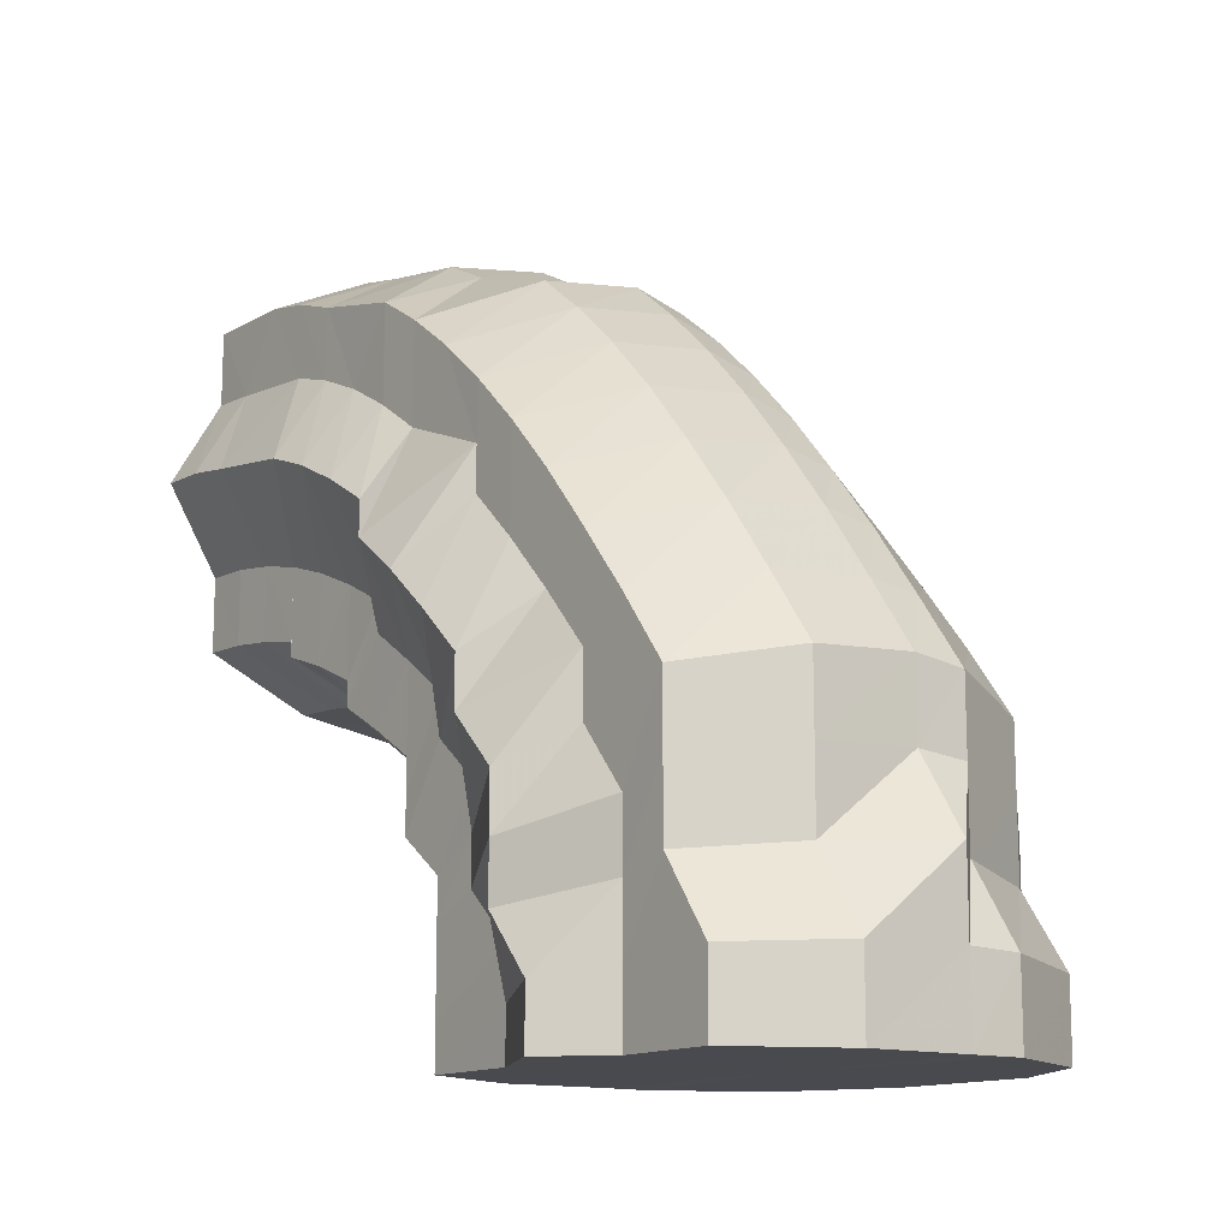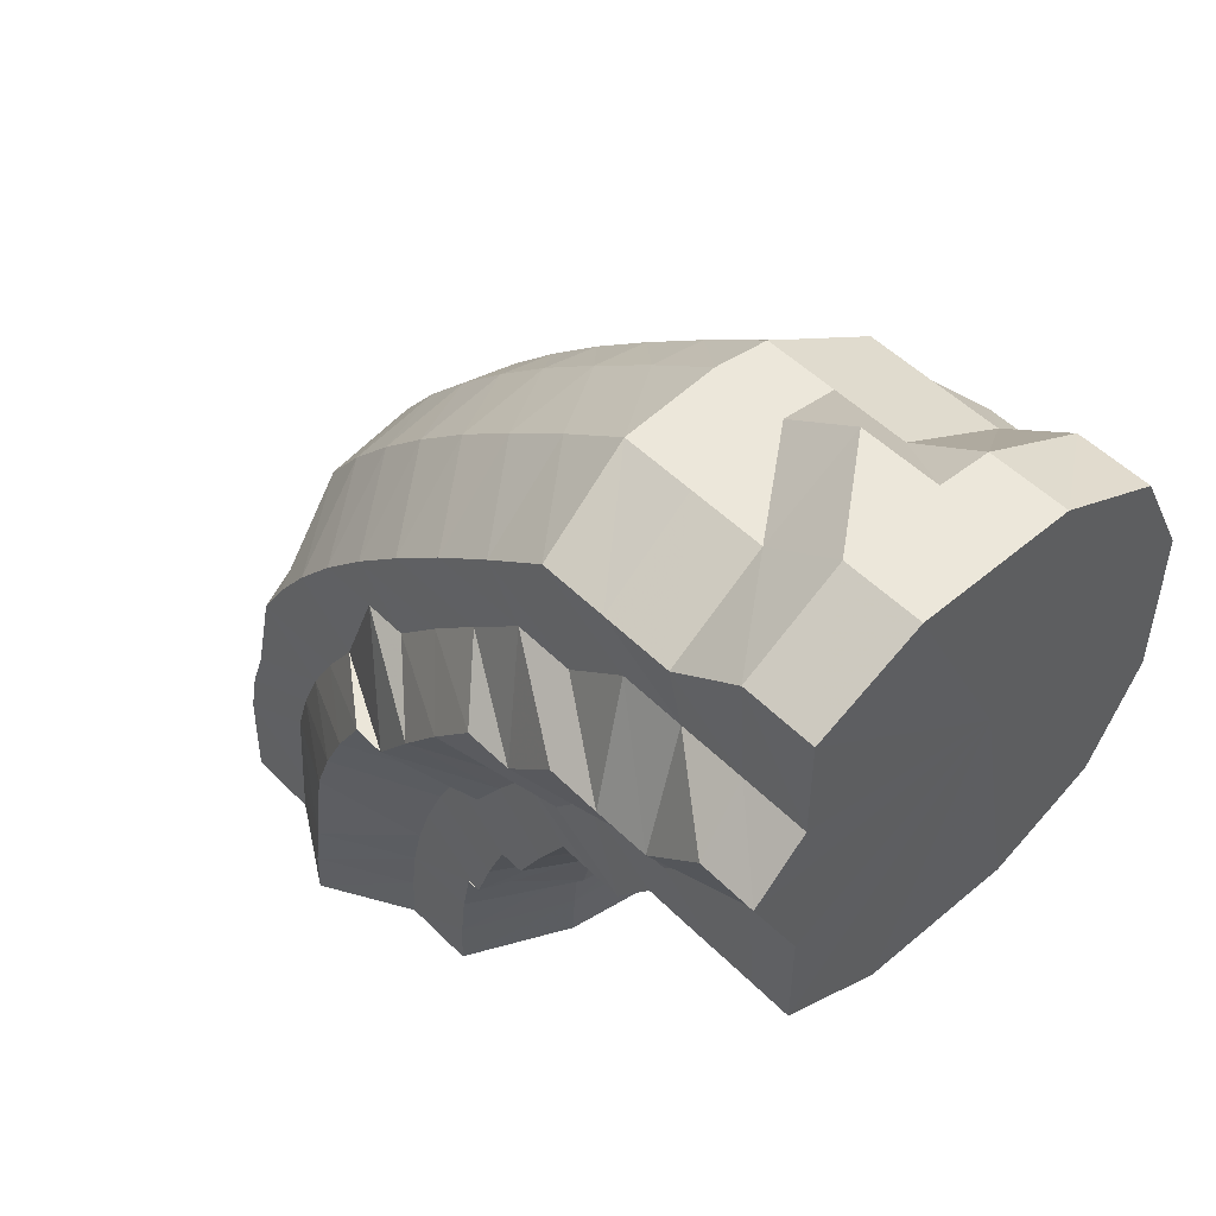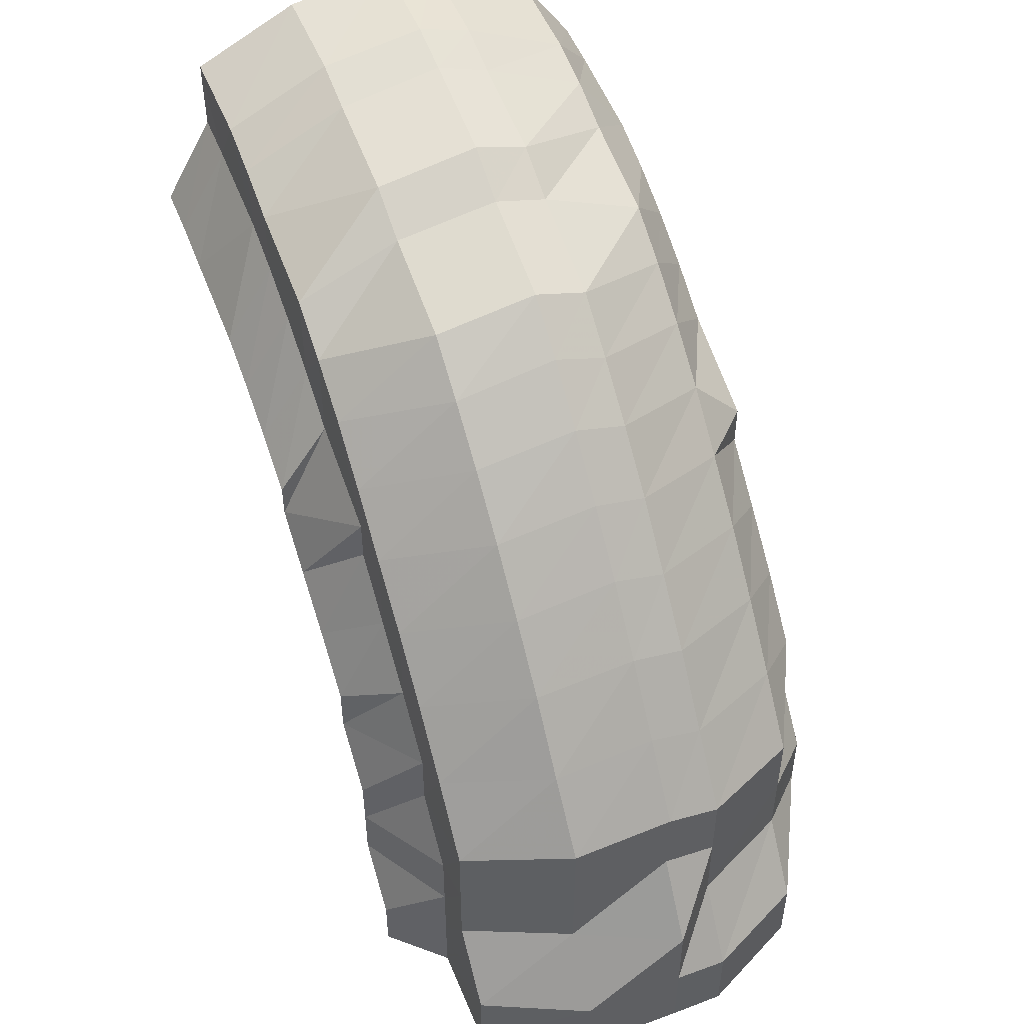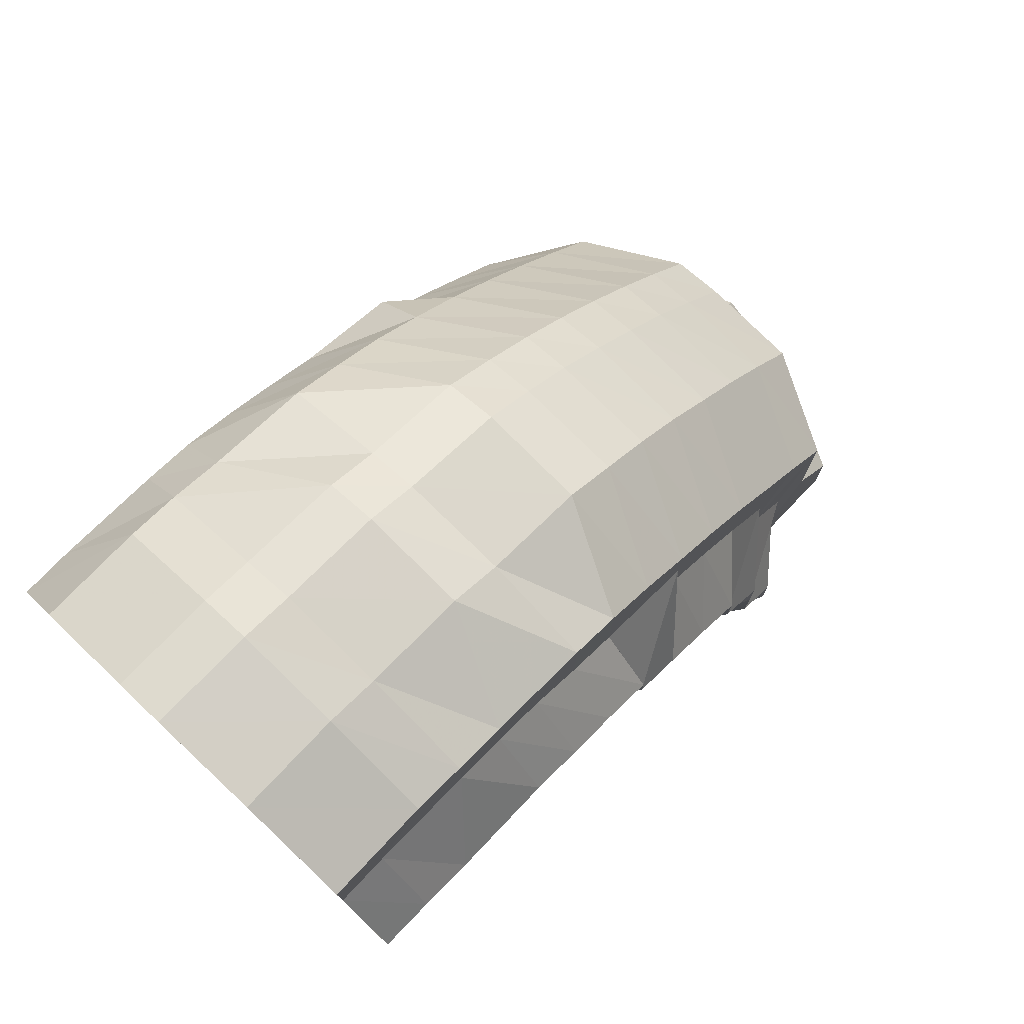
<metadata>
{"format":"obj","ext":"obj","renderer":"f3d","projection":"perspective","resolution":1024,"background":"white","views":[{"elev":-13.5,"azim":144.0,"up":"+Z"},{"elev":50.6,"azim":137.3,"up":"+Y"},{"elev":50.1,"azim":158.0,"up":"+Z"},{"elev":76.7,"azim":43.5,"up":"+Z"}]}
</metadata>
<code>
o 12049
v 2210 1898 13.39
v 2210 1898 13.39
v 2210 1898 13.39
v 2210 1898 13.38
v 2210 1898 13.38
v 2210 1898 13.39
v 2210 1898 13.38
v 2210 1898 13.36
v 2210 1898 13.38
v 2210 1898 13.39
v 2210 1898 13.38
v 2210 1898 13.37
v 2210 1898 13.38
v 2210 1898 13.38
v 2210 1898 13.38
v 2210 1898 13.39
v 2210 1898 13.39
v 2210 1898 13.38
v 2210 1898 13.37
v 2210 1898 13.37
v 2210 1898 13.38
v 2210 1898 13.39
v 2210 1898 13.38
v 2210 1898 13.36
v 2210 1898 13.36
v 2210 1898 13.36
v 2210 1898 13.38
v 2210 1898 13.36
v 2210 1898 13.34
v 2210 1898 13.34
v 2210 1898 13.34
v 2210 1898 13.36
v 2210 1898 13.34
v 2210 1898 13.33
v 2210 1898 13.32
v 2210 1898 13.33
v 2210 1898 13.34
v 2210 1898 13.33
v 2210 1898 13.31
v 2210 1898 13.31
v 2210 1898 13.31
v 2210 1898 13.33
v 2210 1898 13.31
v 2210 1898 13.3
v 2210 1898 13.31
v 2210 1898 13.3
v 2210 1898 13.31
v 2210 1898 13.3
v 2210 1898 13.3
v 2210 1898 13.3
v 2210 1898 13.31
v 2210 1898 13.3
v 2210 1898 13.3
v 2210 1898 13.3
v 2210 1898 13.3
v 2210 1898 13.3
v 2210 1898 13.3
v 2210 1898 13.3
v 2210 1898 13.3
v 2210 1898 13.3
v 2210 1898 13.3
v 2210 1898 13.31
v 2210 1898 13.31
v 2210 1898 13.3
v 2210 1898 13.31
v 2210 1898 13.31
v 2210 1898 13.33
v 2210 1898 13.3
v 2210 1898 13.32
v 2210 1898 13.33
v 2210 1898 13.31
v 2210 1898 13.33
v 2210 1898 13.34
v 2210 1898 13.34
v 2210 1898 13.34
v 2210 1898 13.33
v 2210 1898 13.34
v 2210 1898 13.36
v 2210 1898 13.34
v 2210 1898 13.36
v 2210 1898 13.36
v 2210 1898 13.36
v 2210 1898 13.37
v 2210 1898 13.38
v 2210 1898 13.37
v 2210 1898 13.38
v 2210 1898 13.36
v 2210 1898 13.35
v 2210 1898 13.37
v 2210 1898 13.37
v 2210 1898 13.37
v 2210 1898 13.37
v 2210 1898 13.36
v 2210 1898 13.36
v 2210 1898 13.35
v 2210 1898 13.35
v 2210 1898 13.34
v 2210 1898 13.34
v 2210 1898 13.33
v 2210 1898 13.35
v 2210 1898 13.33
v 2210 1898 13.32
v 2210 1898 13.34
v 2210 1898 13.32
v 2210 1898 13.31
v 2210 1898 13.32
v 2210 1898 13.3
v 2210 1898 13.3
v 2210 1898 13.33
v 2210 1898 13.31
v 2210 1898 13.3
v 2210 1898 13.29
v 2210 1898 13.31
v 2210 1898 13.29
v 2210 1898 13.32
v 2210 1898 13.33
v 2210 1898 13.29
v 2210 1898 13.3
v 2210 1898 13.32
v 2210 1898 13.28
v 2210 1898 13.31
v 2210 1898 13.32
v 2210 1898 13.29
v 2210 1898 13.29
v 2210 1898 13.3
v 2210 1898 13.28
v 2210 1898 13.28
v 2210 1898 13.29
v 2210 1898 13.3
v 2210 1898 13.28
v 2210 1898 13.27
v 2210 1898 13.28
v 2210 1898 13.26
v 2210 1898 13.28
v 2210 1898 13.27
v 2210 1898 13.29
v 2210 1898 13.27
v 2210 1898 13.28
v 2210 1898 13.28
v 2210 1898 13.31
v 2210 1898 13.3
v 2210 1898 13.27
v 2210 1898 13.28
v 2210 1898 13.29
v 2210 1898 13.33
v 2210 1898 13.26
v 2210 1898 13.34
v 2210 1898 13.32
v 2210 1898 13.29
v 2210 1898 13.28
v 2210 1898 13.36
v 2210 1898 13.35
v 2210 1898 13.36
v 2210 1898 13.34
v 2210 1898 13.35
v 2210 1898 13.36
v 2210 1898 13.36
v 2210 1898 13.35
v 2210 1898 13.35
v 2210 1898 13.34
v 2210 1898 13.35
v 2210 1898 13.34
v 2210 1898 13.33
v 2210 1898 13.32
v 2210 1898 13.33
v 2210 1898 13.34
v 2210 1898 13.31
v 2210 1898 13.34
v 2210 1898 13.29
v 2210 1898 13.28
v 2210 1898 13.34
v 2210 1898 13.33
v 2210 1898 13.33
v 2210 1898 13.33
v 2210 1898 13.33
v 2210 1898 13.32
v 2210 1898 13.32
v 2210 1898 13.3
v 2210 1898 13.3
v 2210 1898 13.32
v 2210 1898 13.31
v 2210 1898 13.32
v 2210 1898 13.32
v 2210 1898 13.31
v 2210 1898 13.3
v 2210 1898 13.31
v 2210 1898 13.32
v 2210 1898 13.31
v 2210 1898 13.33
v 2210 1898 13.32
v 2210 1898 13.31
v 2210 1898 13.31
v 2210 1898 13.31
v 2210 1898 13.3
v 2210 1898 13.3
v 2210 1898 13.3
v 2210 1898 13.3
v 2210 1898 13.3
v 2210 1898 13.29
v 2210 1898 13.3
v 2210 1898 13.3
v 2210 1898 13.3
v 2210 1898 13.31
v 2210 1898 13.29
v 2210 1898 13.3
v 2210 1898 13.3
v 2210 1898 13.29
v 2210 1898 13.29
v 2210 1898 13.29
v 2210 1898 13.29
v 2210 1898 13.29
v 2210 1898 13.28
v 2210 1898 13.29
v 2210 1898 13.29
v 2210 1898 13.28
v 2210 1898 13.28
v 2210 1898 13.29
v 2210 1898 13.3
v 2210 1898 13.27
v 2210 1898 13.28
v 2210 1898 13.28
v 2210 1898 13.29
v 2210 1898 13.3
v 2210 1898 13.3
v 2210 1898 13.29
v 2210 1898 13.28
v 2210 1898 13.28
v 2210 1898 13.3
v 2210 1898 13.29
v 2210 1898 13.28
v 2210 1898 13.28
v 2210 1898 13.27
v 2210 1898 13.27
v 2210 1898 13.27
v 2210 1898 13.28
v 2210 1898 13.29
v 2210 1898 13.27
v 2210 1898 13.29
v 2210 1898 13.27
v 2210 1898 13.29
v 2210 1898 13.28
v 2210 1898 13.28
v 2210 1898 13.29
v 2210 1898 13.28
v 2210 1898 13.29
v 2210 1898 13.27
v 2210 1898 13.28
v 2210 1898 13.27
v 2210 1898 13.27
v 2210 1898 13.26
v 2210 1898 13.27
v 2210 1898 13.26
v 2210 1898 13.25
v 2210 1898 13.25
v 2210 1898 13.25
v 2210 1898 13.26
v 2210 1898 13.25
v 2210 1898 13.26
v 2210 1898 13.24
v 2210 1898 13.24
v 2210 1898 13.23
v 2210 1898 13.24
v 2210 1898 13.23
v 2210 1898 13.24
v 2210 1898 13.23
v 2210 1898 13.23
v 2210 1898 13.23
v 2210 1898 13.23
v 2210 1898 13.23
v 2210 1898 13.23
v 2210 1898 13.23
v 2210 1898 13.23
v 2210 1898 13.24
v 2210 1898 13.23
v 2210 1898 13.26
v 2210 1898 13.25
v 2210 1898 13.23
v 2210 1898 13.26
v 2210 1898 13.23
v 2210 1898 13.25
v 2210 1898 13.23
v 2210 1898 13.26
v 2210 1898 13.23
v 2210 1898 13.25
v 2210 1898 13.23
v 2210 1898 13.23
v 2210 1898 13.26
v 2210 1898 13.24
v 2210 1898 13.23
v 2210 1898 13.23
v 2210 1898 13.27
v 2210 1898 13.23
v 2210 1898 13.24
v 2210 1898 13.23
v 2210 1898 13.26
v 2210 1898 13.26
v 2210 1898 13.25
v 2210 1898 13.24
v 2210 1898 13.23
v 2210 1898 13.26
v 2210 1898 13.25
v 2210 1898 13.23
v 2210 1898 13.24
v 2210 1898 13.23
v 2210 1898 13.23
v 2210 1898 13.23
v 2210 1898 13.24
v 2210 1898 13.23
v 2210 1898 13.23
v 2210 1898 13.24
v 2210 1898 13.23
v 2210 1898 13.24
v 2210 1898 13.24
v 2210 1898 13.23
v 2210 1898 13.23
v 2210 1898 13.23
v 2210 1898 13.23
v 2210 1898 13.24
v 2210 1898 13.24
v 2210 1898 13.25
v 2210 1898 13.24
v 2210 1898 13.25
v 2210 1898 13.26
v 2210 1898 13.26
v 2210 1898 13.25
v 2210 1898 13.25
v 2210 1898 13.25
v 2210 1898 13.26
v 2210 1898 13.26
v 2210 1898 13.26
v 2210 1898 13.26
v 2210 1898 13.27
v 2210 1898 13.33
v 2210 1898 13.32
v 2210 1898 13.34
v 2210 1898 13.39
v 2210 1898 13.39
v 2210 1898 13.34
v 2210 1898 13.38
v 2210 1898 13.39
v 2210 1898 13.36
v 2210 1898 13.38
v 2210 1898 13.34
v 2210 1898 13.36
v 2210 1898 13.33
v 2210 1898 13.34
v 2210 1898 13.31
v 2210 1898 13.33
v 2210 1898 13.3
v 2210 1898 13.31
v 2210 1898 13.3
v 2210 1898 13.3
f 1 2 3
f 3 4 5
f 2 4 6
f 5 7 8
f 4 7 9
f 2 10 4
f 4 11 7
f 10 11 4
f 11 12 7
f 13 10 2
f 10 14 11
f 15 13 2
f 15 2 16
f 17 15 1
f 13 18 10
f 18 14 10
f 19 13 15
f 20 18 13
f 19 20 13
f 21 19 15
f 21 15 22
f 23 21 17
f 24 19 21
f 25 20 19
f 24 25 19
f 26 24 21
f 26 21 27
f 28 26 23
f 29 24 26
f 30 25 24
f 29 30 24
f 31 29 26
f 31 26 32
f 33 31 28
f 34 29 31
f 35 30 29
f 34 35 29
f 36 34 31
f 36 31 37
f 38 36 33
f 39 34 36
f 39 40 34
f 40 35 34
f 41 39 36
f 41 36 42
f 43 41 38
f 44 40 45
f 46 47 41
f 48 49 43
f 50 46 49
f 49 41 51
f 49 52 41
f 53 50 54
f 54 49 55
f 56 54 48
f 54 57 49
f 58 59 56
f 59 54 60
f 59 61 54
f 62 63 58
f 63 59 64
f 65 61 59
f 63 65 59
f 65 66 61
f 67 65 63
f 66 68 61
f 69 66 65
f 67 69 65
f 70 67 63
f 70 63 71
f 72 70 62
f 73 67 70
f 74 69 67
f 73 74 67
f 75 73 70
f 75 70 76
f 77 75 72
f 8 78 77
f 78 75 79
f 7 78 80
f 7 12 78
f 78 81 75
f 12 81 78
f 81 73 75
f 81 82 73
f 82 74 73
f 12 83 81
f 83 82 81
f 84 83 12
f 11 84 12
f 14 84 11
f 84 85 83
f 14 86 84
f 86 85 84
f 83 87 82
f 85 87 83
f 87 88 82
f 82 88 74
f 85 89 87
f 90 86 14
f 18 90 14
f 86 91 85
f 91 89 85
f 90 92 86
f 92 91 86
f 93 90 18
f 20 93 18
f 94 92 90
f 93 94 90
f 95 93 20
f 25 95 20
f 96 94 93
f 95 96 93
f 96 97 94
f 98 95 25
f 99 97 96
f 30 98 25
f 97 100 94
f 94 100 92
f 97 101 100
f 102 101 103
f 104 98 30
f 35 104 30
f 105 104 35
f 104 106 98
f 105 107 104
f 107 106 104
f 107 108 106
f 106 109 98
f 98 109 95
f 109 96 95
f 109 99 96
f 106 110 109
f 110 99 109
f 108 110 106
f 111 112 110
f 110 113 99
f 114 113 110
f 113 115 116
f 114 117 113
f 117 118 113
f 113 118 119
f 120 117 114
f 118 121 119
f 119 121 101
f 121 122 101
f 123 120 114
f 123 124 125
f 120 126 117
f 117 127 118
f 126 127 117
f 118 128 121
f 127 128 118
f 128 129 121
f 121 129 122
f 127 130 128
f 126 131 127
f 131 130 127
f 130 132 128
f 128 132 129
f 131 133 130
f 134 135 132
f 132 136 129
f 133 137 138
f 132 139 136
f 129 136 140
f 129 140 122
f 136 141 140
f 142 139 132
f 139 143 144
f 122 140 145
f 142 146 139
f 122 145 147
f 140 148 145
f 140 141 148
f 149 150 141
f 101 147 100
f 100 147 151
f 100 151 92
f 92 151 91
f 147 152 151
f 147 145 152
f 151 153 91
f 151 152 153
f 91 153 89
f 145 154 152
f 145 148 154
f 152 155 153
f 152 154 155
f 153 156 89
f 153 155 156
f 89 156 157
f 89 157 87
f 87 157 88
f 156 158 157
f 155 159 156
f 156 159 158
f 155 160 159
f 154 160 155
f 157 161 88
f 157 158 161
f 88 161 162
f 88 162 74
f 74 162 69
f 154 163 160
f 148 163 154
f 162 164 69
f 69 164 66
f 161 165 162
f 162 165 164
f 161 166 165
f 158 166 161
f 148 167 163
f 141 167 148
f 158 168 166
f 159 168 158
f 141 169 167
f 170 169 141
f 159 171 168
f 160 171 159
f 168 172 166
f 160 173 171
f 163 173 160
f 171 174 168
f 168 174 172
f 173 175 171
f 171 175 174
f 163 176 173
f 167 176 163
f 173 177 175
f 176 177 173
f 167 178 176
f 169 178 167
f 176 179 177
f 178 179 176
f 177 180 175
f 179 181 177
f 177 181 180
f 175 180 182
f 175 182 174
f 174 182 183
f 174 183 172
f 180 184 182
f 181 185 180
f 180 185 184
f 182 186 183
f 182 184 186
f 172 183 187
f 183 186 188
f 183 188 187
f 172 187 189
f 166 172 189
f 166 189 165
f 165 189 190
f 165 190 164
f 189 187 191
f 189 191 190
f 187 188 192
f 187 192 191
f 164 190 193
f 164 193 66
f 66 193 68
f 190 194 193
f 190 191 194
f 193 195 68
f 193 194 195
f 196 68 197
f 191 198 194
f 191 192 198
f 194 199 195
f 194 198 199
f 68 195 200
f 68 200 57
f 197 200 201
f 201 202 203
f 195 204 200
f 195 199 204
f 200 204 205
f 200 205 52
f 204 206 205
f 205 206 40
f 206 105 40
f 204 207 206
f 199 207 204
f 206 208 105
f 207 208 206
f 208 107 105
f 199 209 207
f 198 209 199
f 207 210 208
f 209 210 207
f 208 211 107
f 210 211 208
f 211 108 107
f 211 123 108
f 210 212 211
f 212 123 211
f 209 213 210
f 213 212 210
f 198 214 209
f 214 213 209
f 192 214 198
f 212 215 123
f 215 120 123
f 213 216 212
f 216 215 212
f 214 217 213
f 217 216 213
f 192 218 214
f 218 217 214
f 188 218 192
f 215 219 120
f 219 126 120
f 216 220 215
f 220 219 215
f 217 221 216
f 221 220 216
f 218 222 217
f 222 221 217
f 188 223 218
f 223 222 218
f 186 223 188
f 186 224 223
f 184 224 186
f 223 225 222
f 224 225 223
f 222 226 221
f 225 226 222
f 226 227 221
f 221 227 220
f 184 228 224
f 185 228 184
f 224 229 225
f 228 229 224
f 225 230 226
f 229 230 225
f 226 231 227
f 230 231 226
f 227 232 220
f 220 232 219
f 231 233 227
f 227 233 232
f 230 234 231
f 229 235 230
f 235 234 230
f 236 235 229
f 228 236 229
f 231 237 233
f 234 237 231
f 238 236 228
f 185 238 228
f 236 239 235
f 240 238 185
f 181 240 185
f 238 241 236
f 241 239 236
f 240 242 238
f 242 241 238
f 243 240 181
f 179 243 181
f 244 242 240
f 243 244 240
f 245 243 179
f 178 245 179
f 246 244 243
f 245 246 243
f 247 245 178
f 169 247 178
f 248 246 245
f 247 248 245
f 249 247 169
f 170 249 169
f 250 248 247
f 249 250 247
f 251 249 170
f 139 251 170
f 252 250 249
f 251 252 249
f 146 251 139
f 253 252 251
f 146 253 251
f 252 254 250
f 250 255 248
f 254 255 250
f 255 256 248
f 248 256 246
f 253 257 252
f 257 254 252
f 256 258 246
f 246 258 244
f 255 259 256
f 254 260 255
f 260 259 255
f 260 261 259
f 262 260 254
f 257 262 254
f 262 263 260
f 259 264 256
f 256 264 258
f 259 265 264
f 266 267 260
f 267 268 259
f 269 266 262
f 266 267 270
f 269 266 270
f 267 268 270
f 268 271 264
f 268 271 270
f 271 272 270
f 271 272 273
f 264 273 258
f 264 274 273
f 258 273 275
f 258 275 244
f 244 275 242
f 273 276 275
f 273 277 276
f 275 278 242
f 275 276 278
f 242 278 241
f 272 279 276
f 272 279 270
f 276 280 278
f 276 281 280
f 278 282 241
f 278 280 282
f 241 282 239
f 279 283 280
f 279 283 270
f 280 284 282
f 280 285 284
f 283 286 284
f 283 286 270
f 282 284 287
f 282 287 239
f 284 288 287
f 284 289 288
f 286 290 288
f 286 290 270
f 239 287 291
f 239 291 235
f 235 291 234
f 290 292 270
f 290 292 293
f 288 294 293
f 287 288 295
f 287 295 291
f 288 293 295
f 291 296 234
f 291 295 296
f 234 296 237
f 295 293 297
f 295 297 296
f 293 298 297
f 293 299 298
f 296 297 300
f 296 300 237
f 297 298 301
f 297 301 300
f 292 302 298
f 292 302 270
f 298 303 301
f 298 304 303
f 302 305 303
f 302 305 270
f 305 306 270
f 305 306 307
f 306 308 270
f 303 309 307
f 306 308 310
f 308 311 270
f 311 269 270
f 308 311 312
f 311 269 313
f 307 314 310
f 310 315 312
f 312 316 313
f 313 317 262
f 313 262 257
f 318 313 257
f 312 313 318
f 318 257 253
f 310 312 319
f 319 312 318
f 320 318 253
f 319 318 320
f 320 253 146
f 321 310 319
f 307 310 321
f 322 319 320
f 321 319 322
f 323 320 146
f 322 320 323
f 323 146 142
f 133 323 142
f 324 322 323
f 324 323 133
f 325 321 322
f 325 322 324
f 326 307 321
f 326 321 325
f 303 307 326
f 301 303 326
f 301 326 327
f 327 326 325
f 300 301 327
f 328 325 324
f 327 325 328
f 300 327 329
f 329 327 328
f 237 300 329
f 237 329 233
f 233 329 330
f 329 328 330
f 233 330 232
f 328 324 331
f 330 328 331
f 331 324 133
f 331 133 131
f 330 331 332
f 232 330 332
f 332 331 131
f 232 332 219
f 332 131 126
f 219 332 126
f 333 334 335
f 336 337 338
f 337 339 338
f 340 336 338
f 339 341 338
f 342 340 338
f 341 343 338
f 344 342 338
f 343 345 338
f 346 344 338
f 345 347 338
f 348 346 338
f 347 349 338
f 350 348 338
f 349 351 338
f 352 350 338
f 351 352 338

</code>
